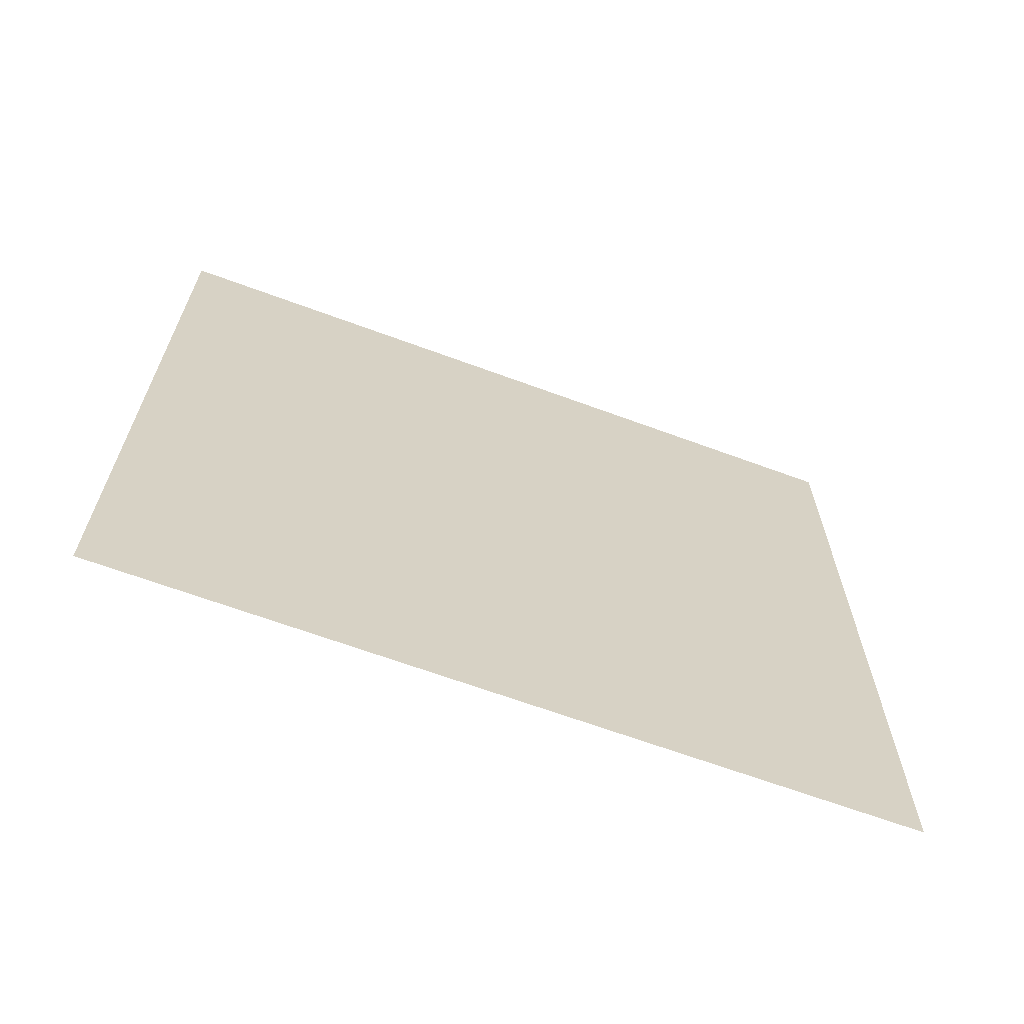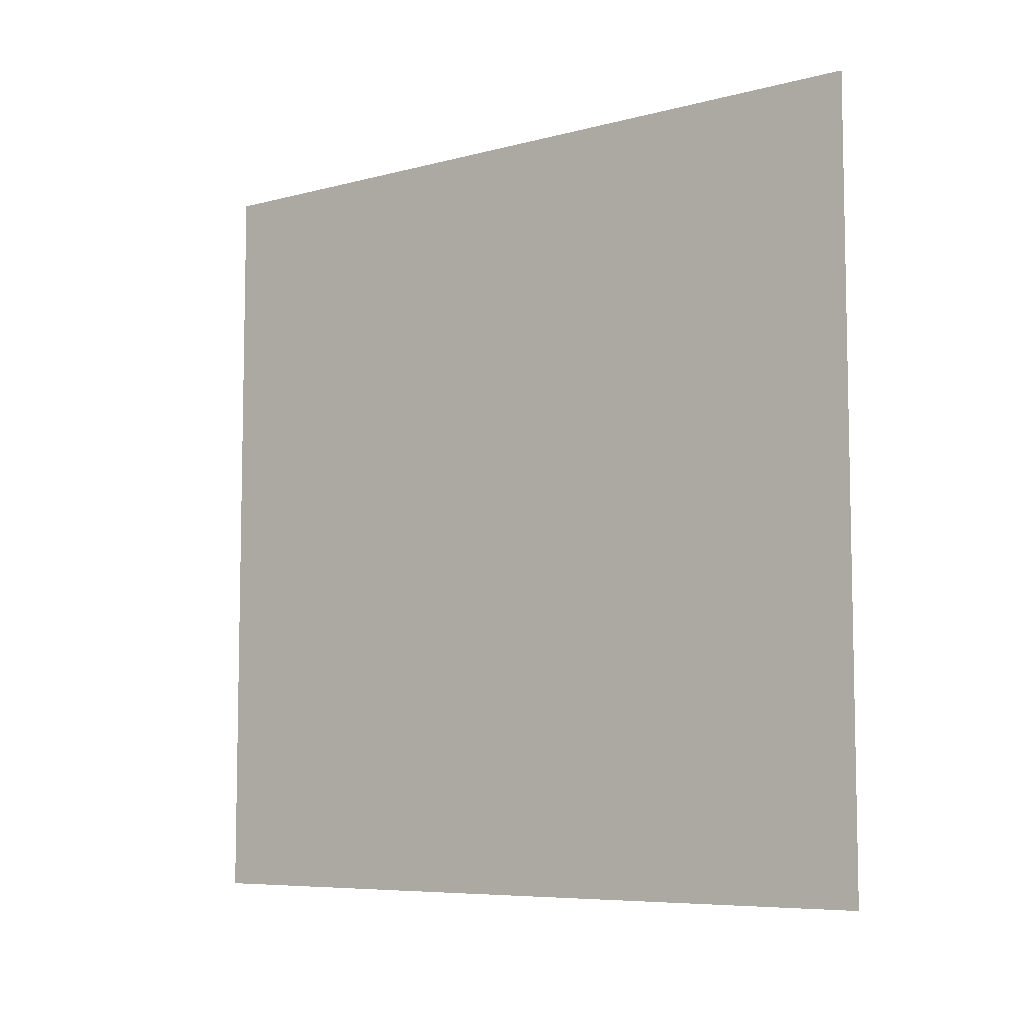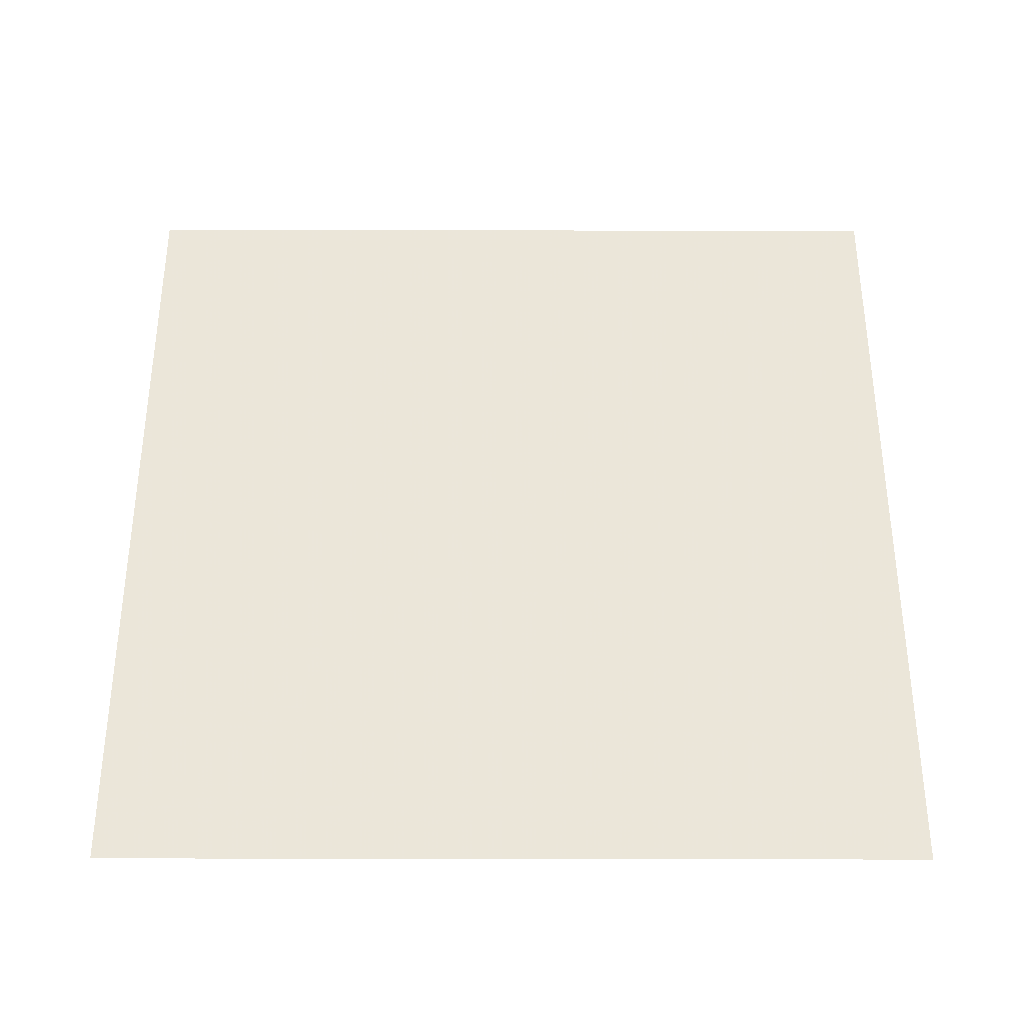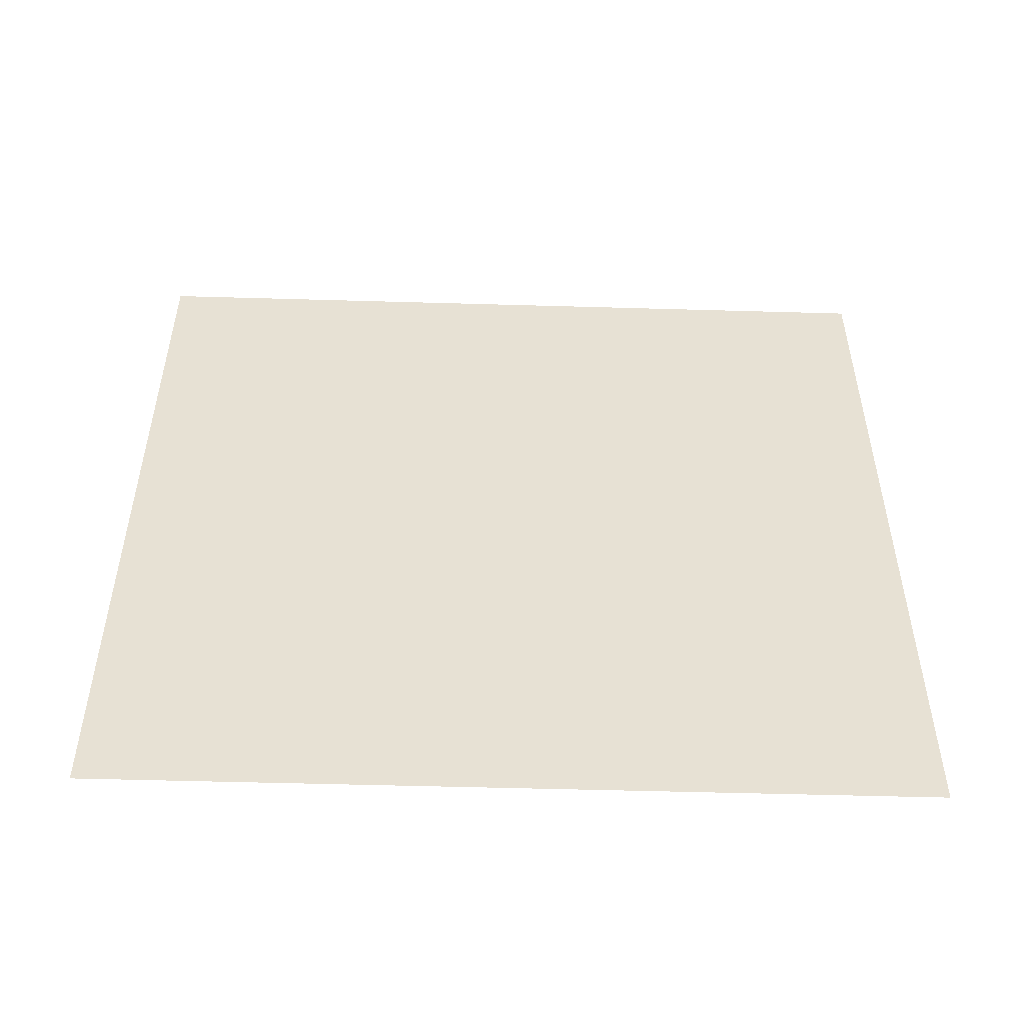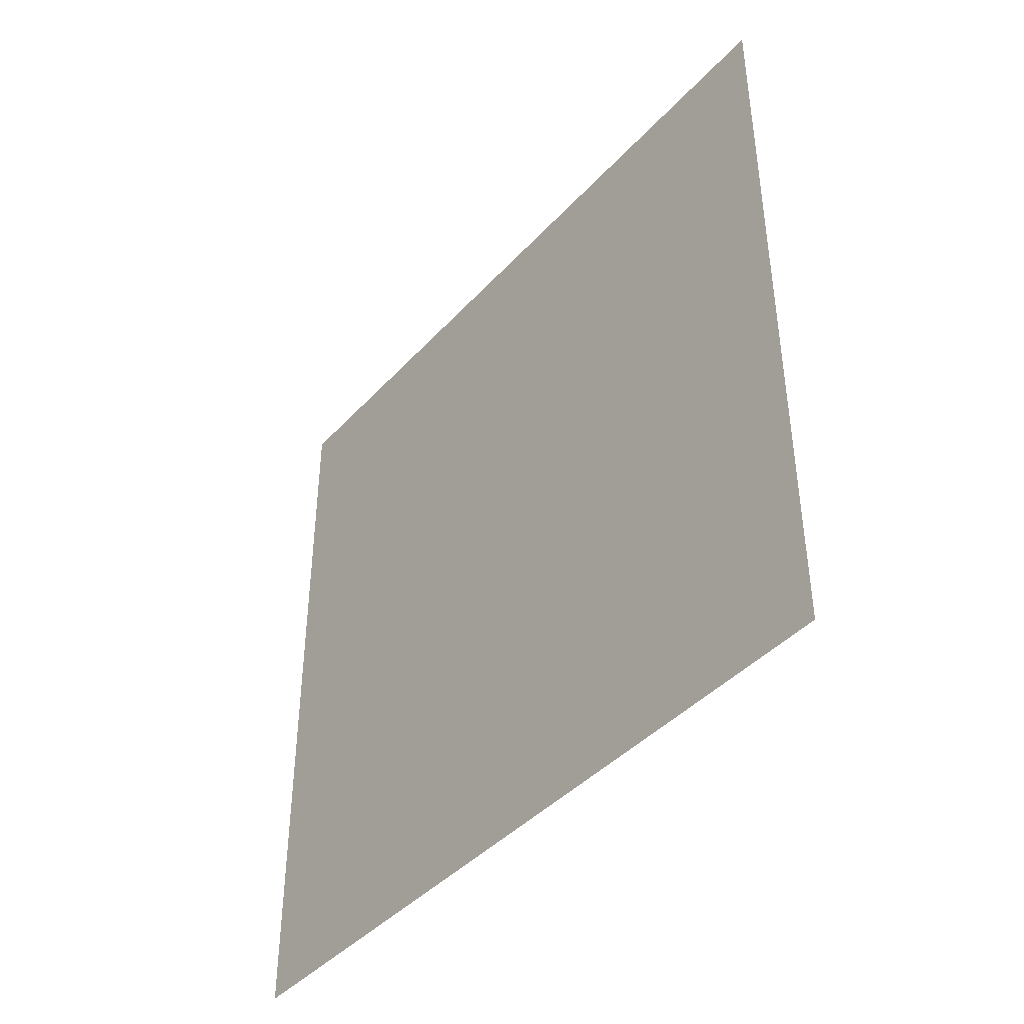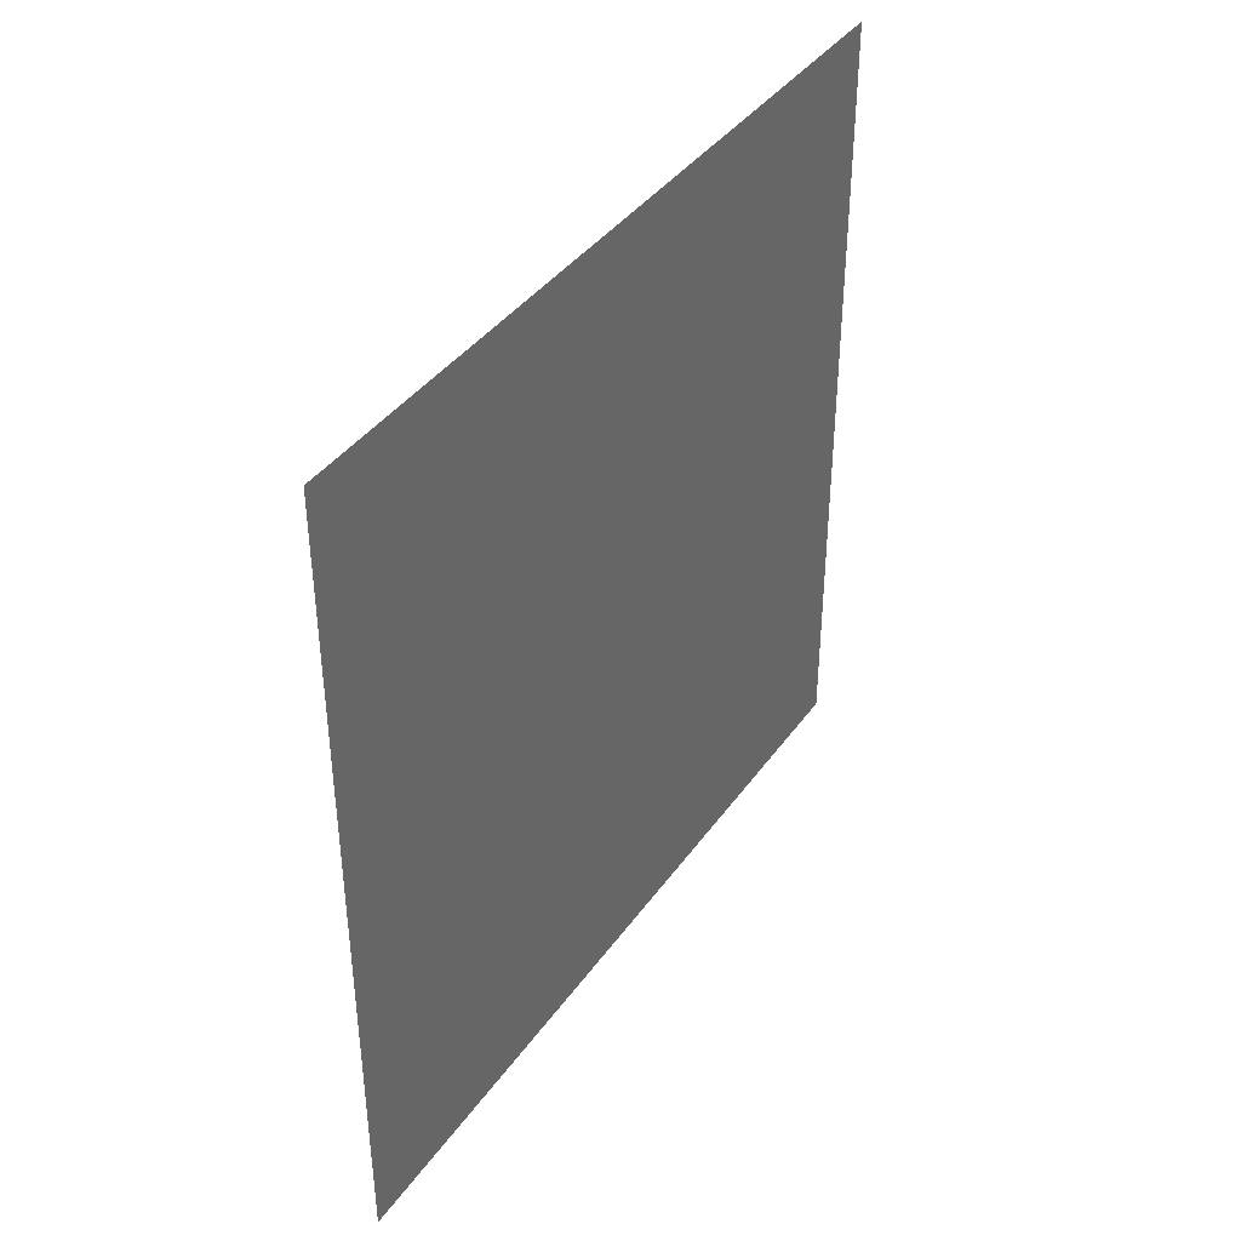
<metadata>
{"format":"obj","ext":"obj","renderer":"f3d","projection":"perspective","resolution":1024,"background":"white","views":[{"elev":-65.7,"azim":69.6,"up":"+Z"},{"elev":-7.2,"azim":127.2,"up":"+Y"},{"elev":-34.6,"azim":-90.2,"up":"+Y"},{"elev":-51.2,"azim":88.2,"up":"+Z"},{"elev":-41.9,"azim":141.8,"up":"+Y"},{"elev":39.8,"azim":-148.1,"up":"+Z"}]}
</metadata>
<code>
o Window_Glass_Plane.002
v 0 2.062 1
v 0 0.0625 1
v -0 2.062 -1
v 0 0.0625 -1
f 1 2 4 3

</code>
